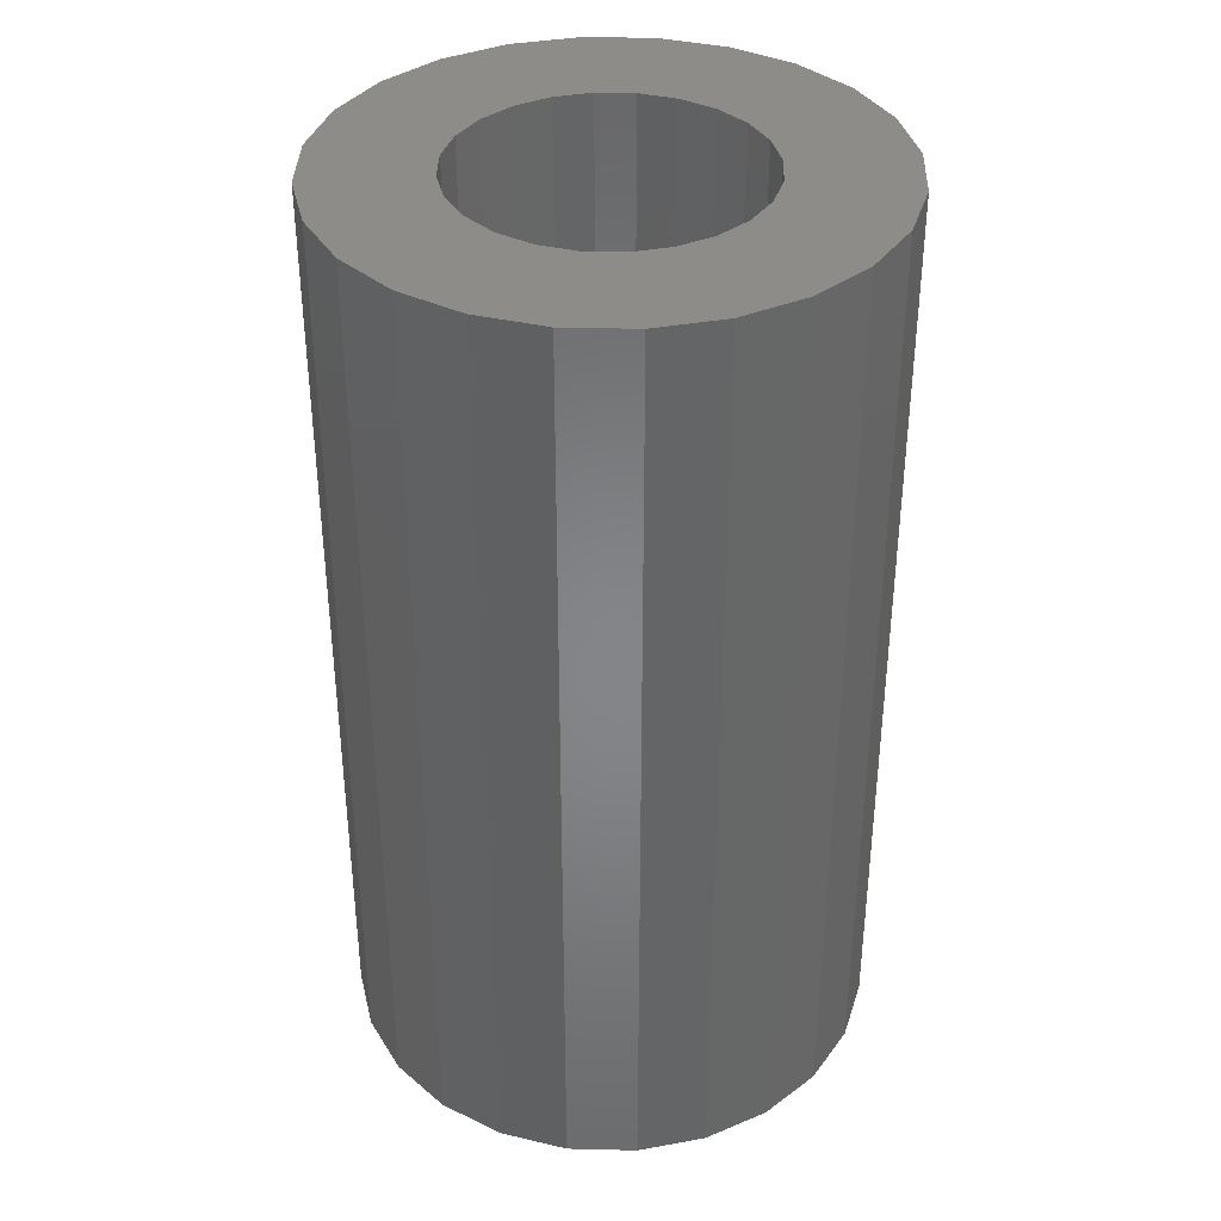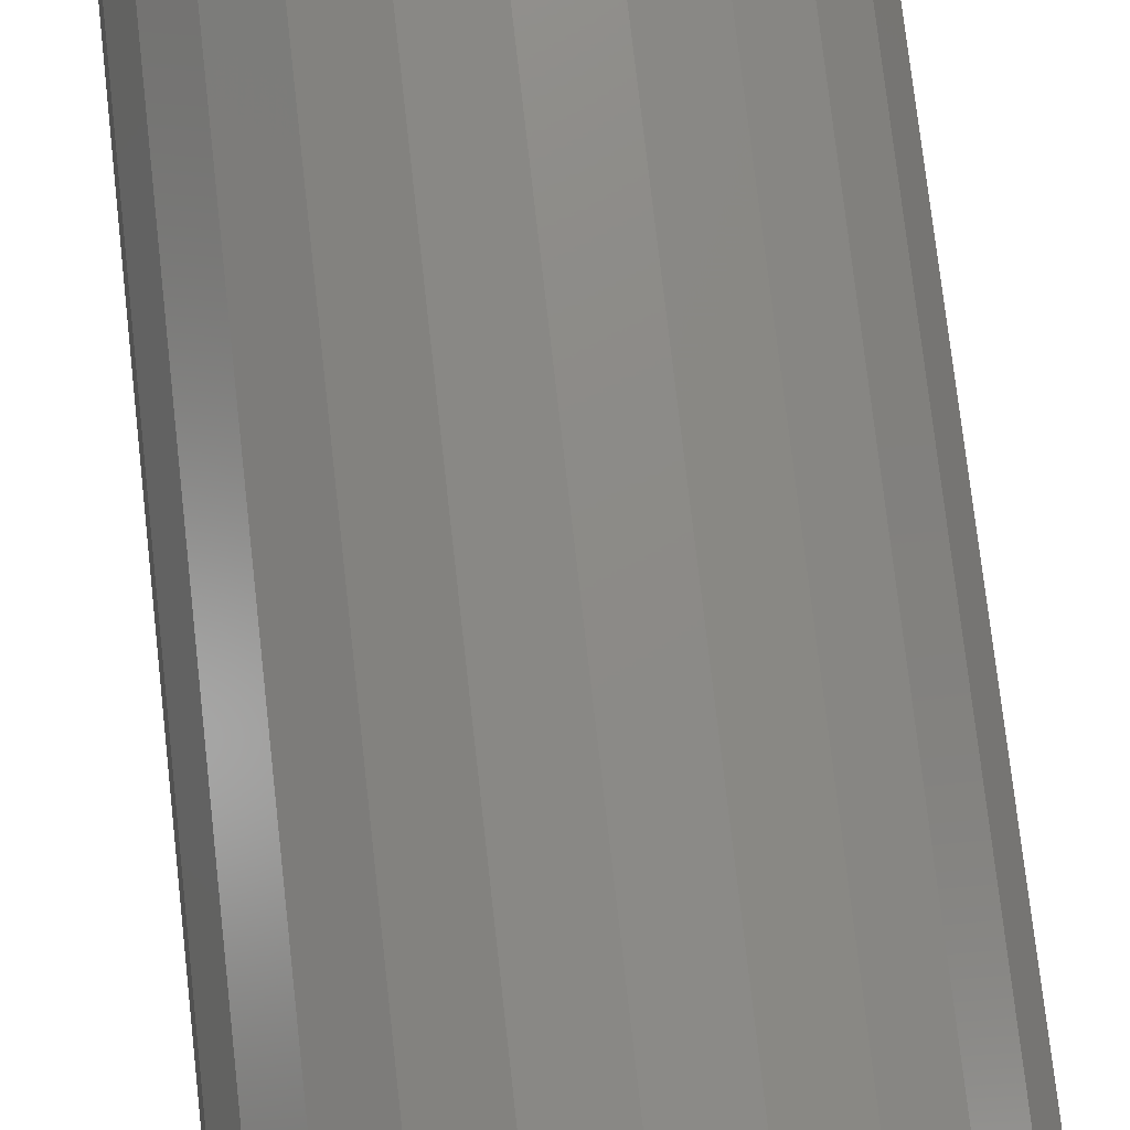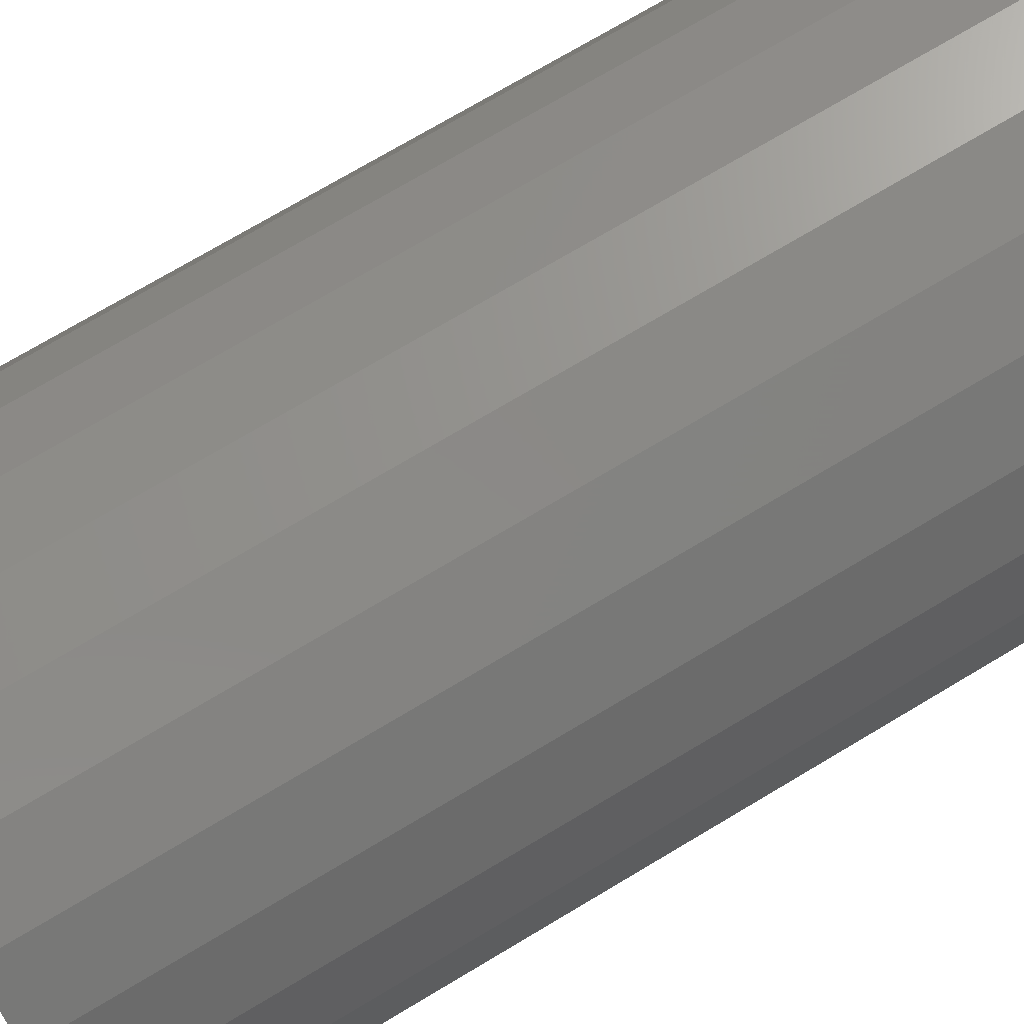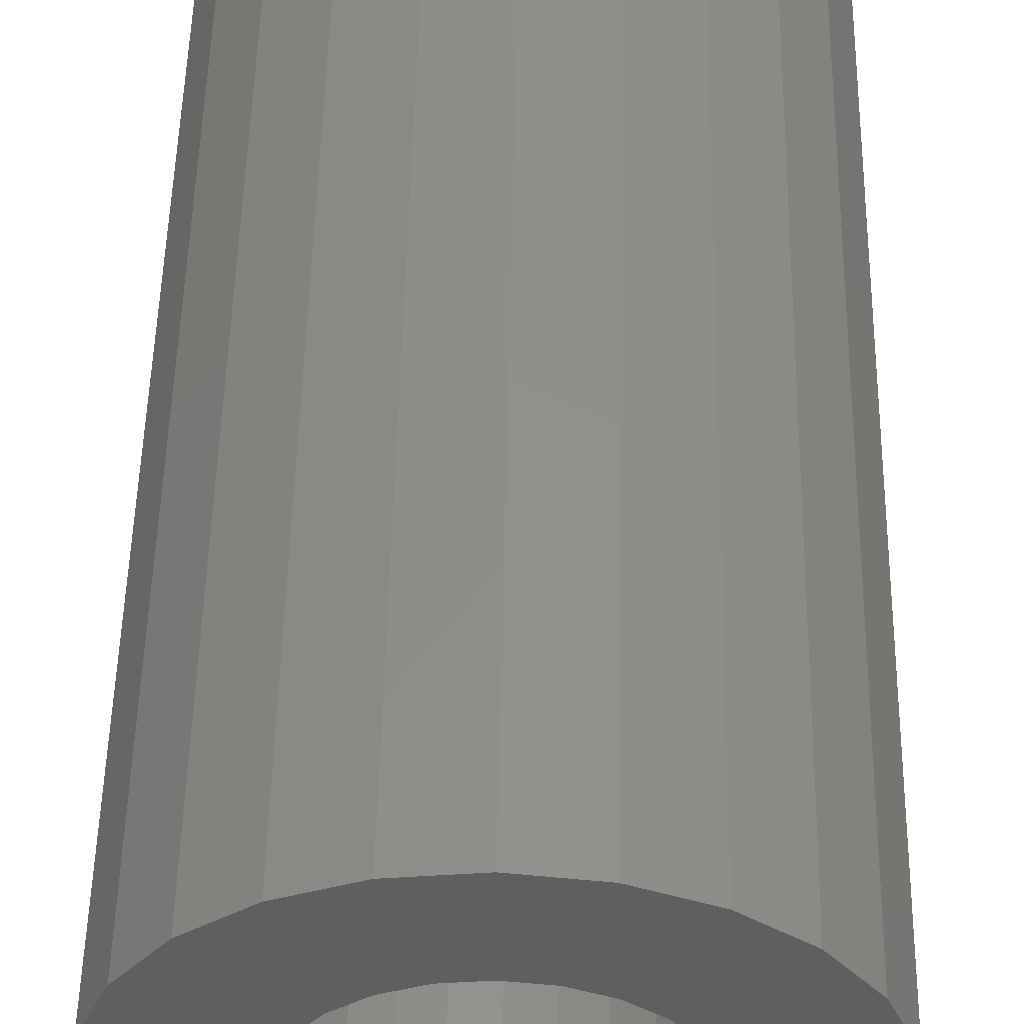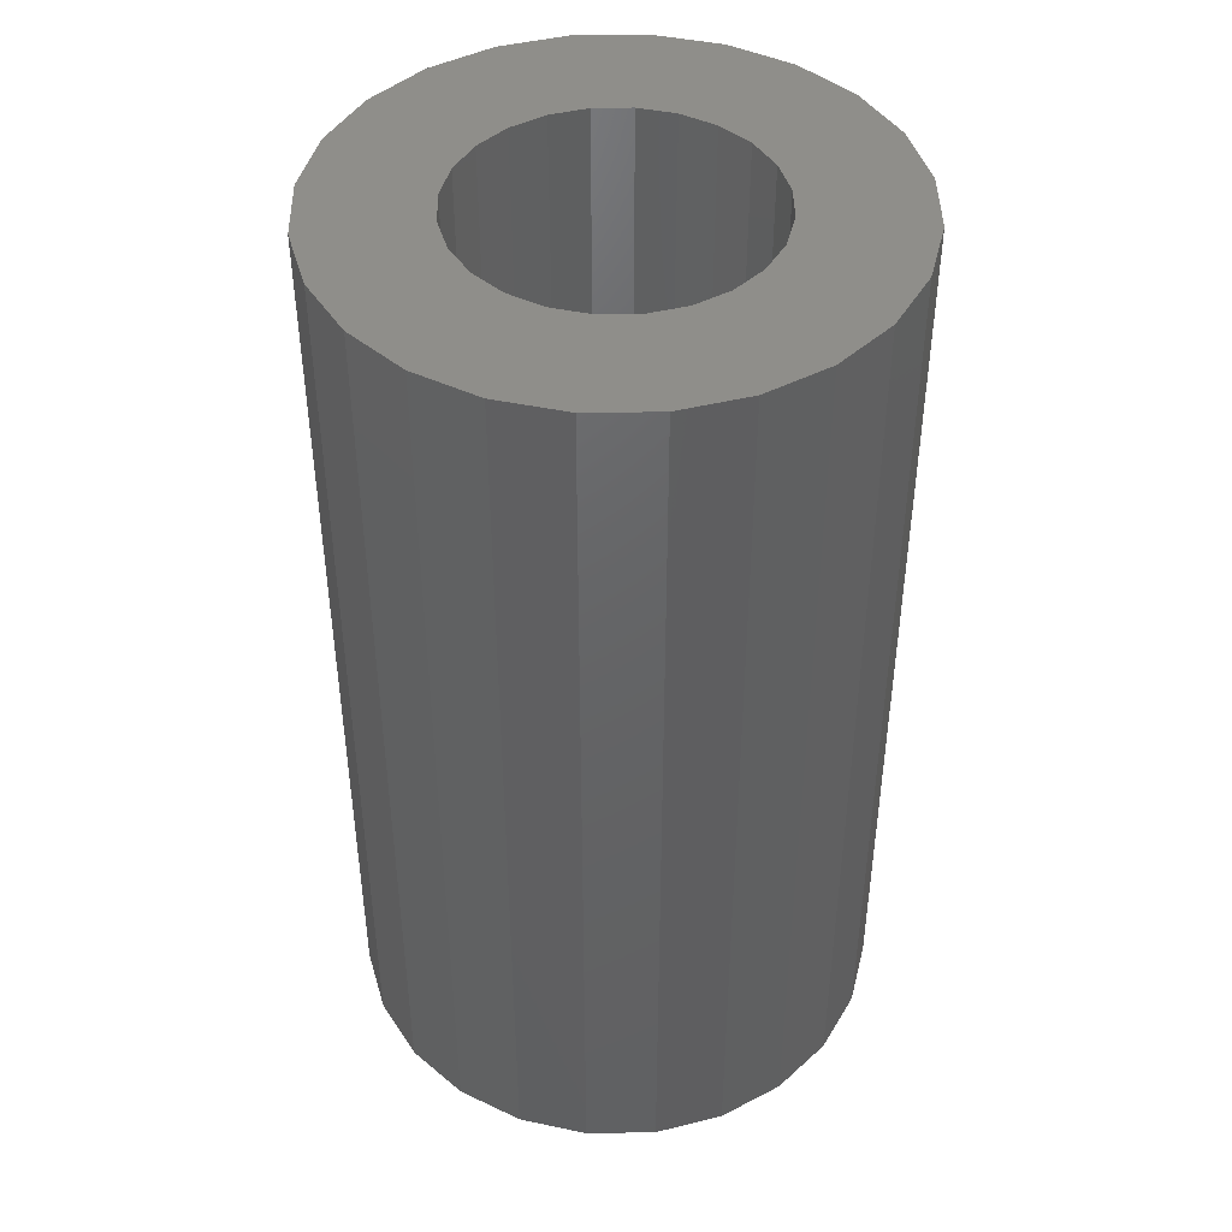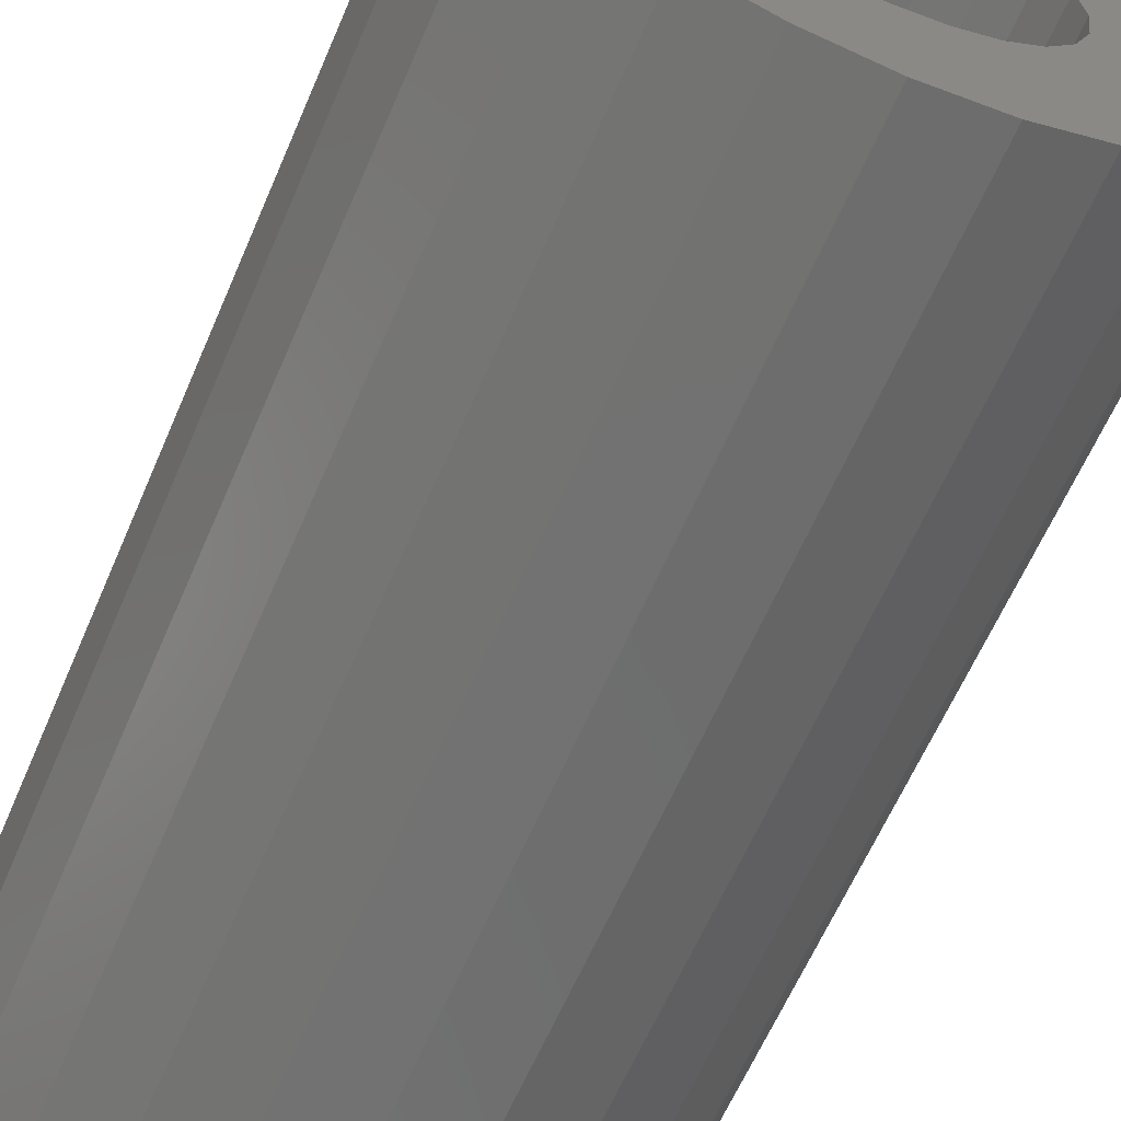
<metadata>
{"format":"stl","ext":"stl","renderer":"f3d","projection":"perspective","resolution":1024,"background":"white","views":[{"elev":37.1,"azim":159.3,"up":"+Z"},{"elev":77.4,"azim":173.5,"up":"+Y"},{"elev":74.6,"azim":59.3,"up":"+Y"},{"elev":51.8,"azim":1.1,"up":"+Y"},{"elev":44.2,"azim":-83.6,"up":"+Z"},{"elev":-62.3,"azim":-23.2,"up":"+Y"}]}
</metadata>
<code>
# stl→obj: 96 verts, 192 faces
v 4 0 14
v 3.864 1.035 0
v 3.864 1.035 14
v 4 0 0
v -4 0 0
v -3.864 1.035 14
v -3.864 1.035 0
v -4 0 14
v 1.035 3.864 0
v 0 4 14
v 1.035 3.864 14
v 0 4 0
v -1.035 -3.864 0
v 0 -4 14
v -1.035 -3.864 14
v 0 -4 0
v 2.828 2.828 0
v 2 3.464 14
v 2.828 2.828 14
v 2 3.464 0
v 3.464 2 0
v 3.464 2 14
v -2 3.464 0
v -2.828 2.828 14
v -2 3.464 14
v -2.828 2.828 0
v -3.464 2 0
v -3.464 2 14
v -1.035 3.864 0
v -1.035 3.864 14
v 2.828 -2.828 14
v 3.464 -2 0
v 3.464 -2 14
v 2.828 -2.828 0
v 3.864 -1.035 0
v 3.864 -1.035 14
v -2.828 -2.828 0
v -2 -3.464 14
v -2.828 -2.828 14
v -2 -3.464 0
v 2.2 0 0
v 2.125 -0.5694 0
v 1.905 -1.1 0
v 2.125 0.5694 0
v 1.556 -1.556 0
v 2 -3.464 0
v 1.1 -1.905 0
v 1.035 -3.864 0
v 0.5694 -2.125 0
v 0 -2.2 0
v -0.5694 -2.125 0
v -1.1 -1.905 0
v -1.556 -1.556 0
v -1.905 -1.1 0
v -3.464 -2 0
v -2.125 -0.5694 0
v 1.905 1.1 0
v 1.556 1.556 0
v 1.1 1.905 0
v 0.5694 2.125 0
v 0 2.2 0
v -0.5694 2.125 0
v -1.1 1.905 0
v -1.556 1.556 0
v -1.905 1.1 0
v -2.125 0.5694 0
v -2.2 0 0
v -3.864 -1.035 0
v 2.2 0 14
v 2.125 0.5694 14
v 1.905 1.1 14
v 2.125 -0.5694 14
v 1.556 1.556 14
v 1.1 1.905 14
v 0.5694 2.125 14
v 0 2.2 14
v -0.5694 2.125 14
v -1.1 1.905 14
v -1.556 1.556 14
v -1.905 1.1 14
v -2.125 0.5694 14
v 1.905 -1.1 14
v 1.556 -1.556 14
v 2 -3.464 14
v 1.1 -1.905 14
v 1.035 -3.864 14
v 0.5694 -2.125 14
v 0 -2.2 14
v -0.5694 -2.125 14
v -1.1 -1.905 14
v -1.556 -1.556 14
v -1.905 -1.1 14
v -3.464 -2 14
v -2.125 -0.5694 14
v -3.864 -1.035 14
v -2.2 0 14
f 1 2 3
f 2 1 4
f 5 6 7
f 6 5 8
f 9 10 11
f 10 9 12
f 13 14 15
f 14 13 16
f 17 18 19
f 18 17 20
f 3 21 22
f 21 3 2
f 20 11 18
f 11 20 9
f 23 24 25
f 24 23 26
f 27 24 26
f 24 27 28
f 29 25 30
f 25 29 23
f 31 32 33
f 32 31 34
f 33 35 36
f 35 33 32
f 37 38 39
f 38 37 40
f 41 4 35
f 42 35 32
f 4 41 2
f 43 32 34
f 44 2 41
f 2 44 21
f 35 42 41
f 45 34 46
f 32 43 42
f 34 45 43
f 46 47 45
f 48 47 46
f 48 49 47
f 16 49 48
f 16 50 49
f 16 51 50
f 13 51 16
f 13 52 51
f 40 52 13
f 52 40 53
f 37 53 40
f 53 37 54
f 55 54 37
f 54 55 56
f 57 21 44
f 21 57 17
f 58 17 57
f 17 58 20
f 59 20 58
f 59 9 20
f 60 9 59
f 61 9 60
f 61 12 9
f 62 12 61
f 62 29 12
f 63 29 62
f 23 63 64
f 26 64 65
f 63 23 29
f 27 65 66
f 7 66 67
f 68 56 55
f 64 26 23
f 56 68 67
f 65 27 26
f 5 67 68
f 66 7 27
f 67 5 7
f 22 17 19
f 17 22 21
f 7 28 27
f 28 7 6
f 69 1 3
f 70 3 22
f 1 69 36
f 71 22 19
f 72 36 69
f 36 72 33
f 3 70 69
f 73 19 18
f 22 71 70
f 19 73 71
f 18 74 73
f 11 74 18
f 11 75 74
f 10 75 11
f 10 76 75
f 10 77 76
f 30 77 10
f 30 78 77
f 25 78 30
f 78 25 79
f 24 79 25
f 79 24 80
f 28 80 24
f 80 28 81
f 82 33 72
f 33 82 31
f 83 31 82
f 31 83 84
f 85 84 83
f 85 86 84
f 87 86 85
f 88 86 87
f 88 14 86
f 89 14 88
f 89 15 14
f 90 15 89
f 38 90 91
f 39 91 92
f 90 38 15
f 93 92 94
f 95 94 96
f 6 81 28
f 91 39 38
f 81 6 96
f 92 93 39
f 8 96 6
f 94 95 93
f 96 8 95
f 12 30 10
f 30 12 29
f 36 4 1
f 4 36 35
f 16 86 14
f 86 16 48
f 46 31 84
f 31 46 34
f 40 15 38
f 15 40 13
f 37 93 55
f 93 37 39
f 68 8 5
f 8 68 95
f 48 84 86
f 84 48 46
f 55 95 68
f 95 55 93
f 41 70 44
f 70 41 69
f 96 66 81
f 66 96 67
f 61 75 76
f 75 61 60
f 49 88 87
f 88 49 50
f 57 73 58
f 73 57 71
f 44 71 57
f 71 44 70
f 64 78 79
f 78 64 63
f 62 76 77
f 76 62 61
f 43 72 42
f 72 43 82
f 94 67 96
f 67 94 56
f 60 74 75
f 74 60 59
f 59 73 74
f 73 59 58
f 80 64 79
f 64 80 65
f 81 65 80
f 65 81 66
f 63 77 78
f 77 63 62
f 42 69 41
f 69 42 72
f 52 91 90
f 91 52 53
f 50 89 88
f 89 50 51
f 92 56 94
f 56 92 54
f 45 82 43
f 82 45 83
f 47 87 85
f 87 47 49
f 51 90 89
f 90 51 52
f 91 54 92
f 54 91 53
f 45 85 83
f 85 45 47

</code>
